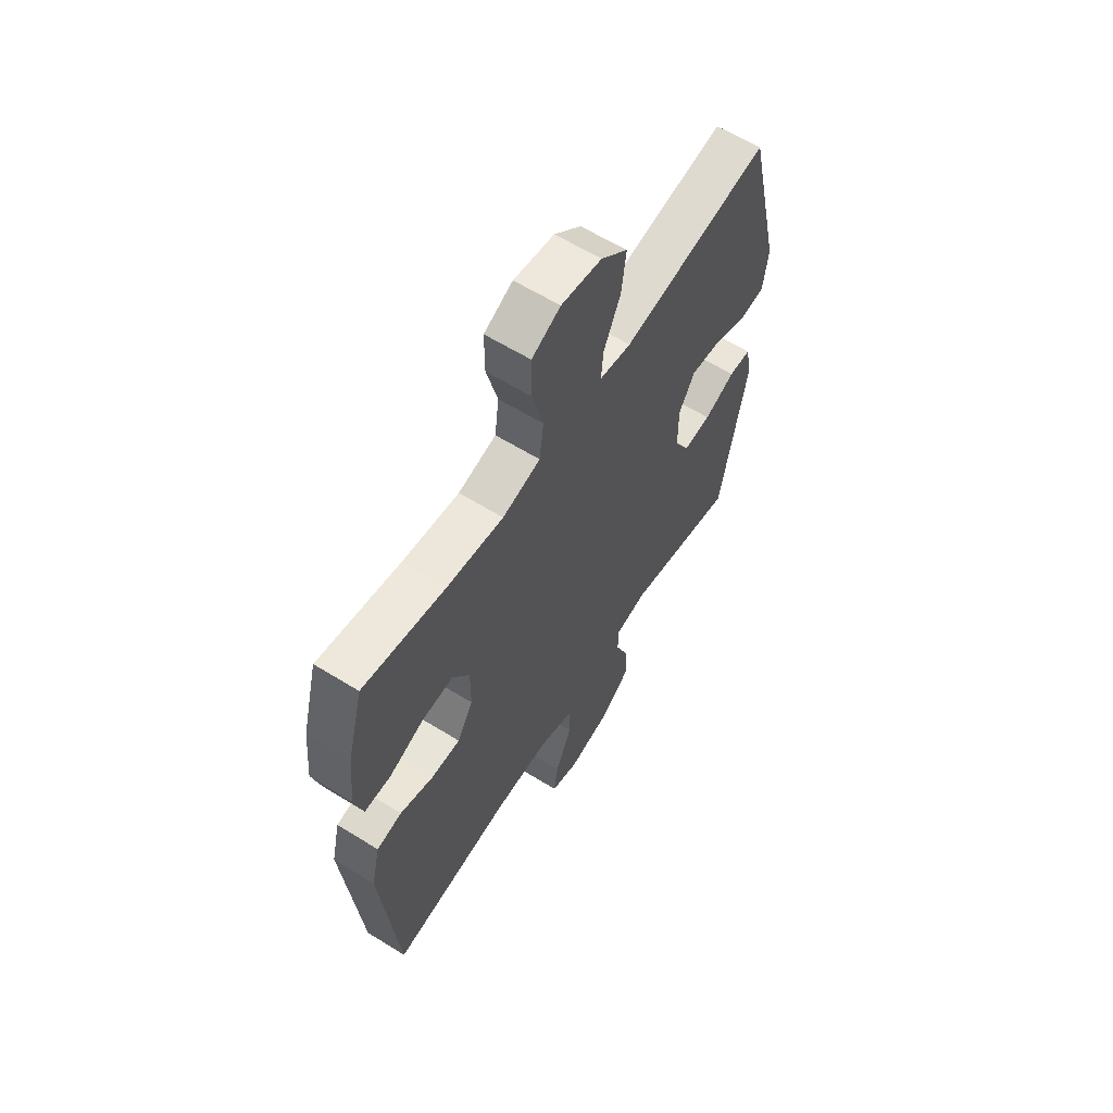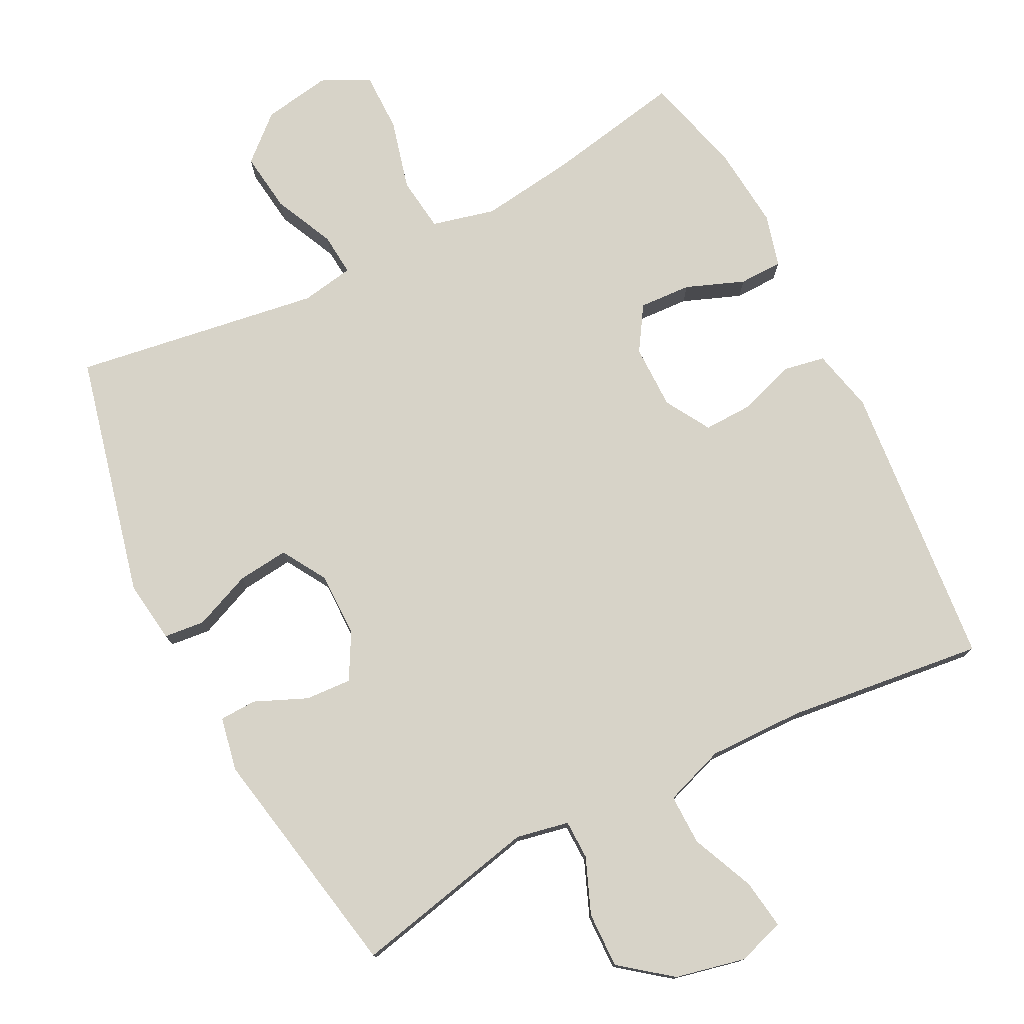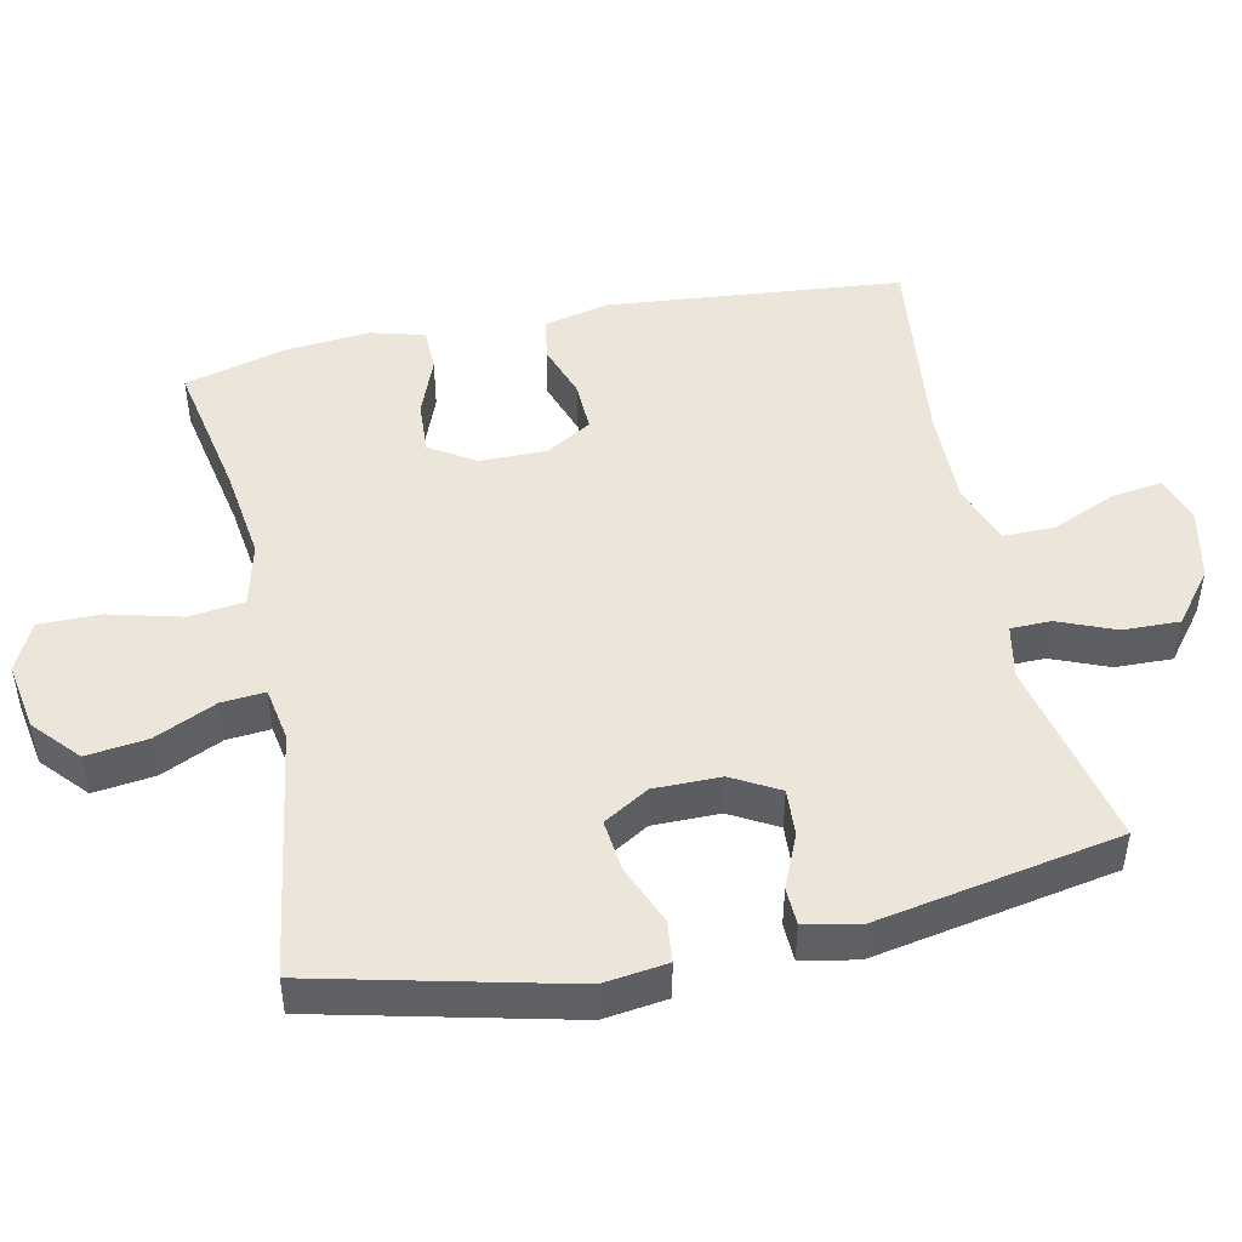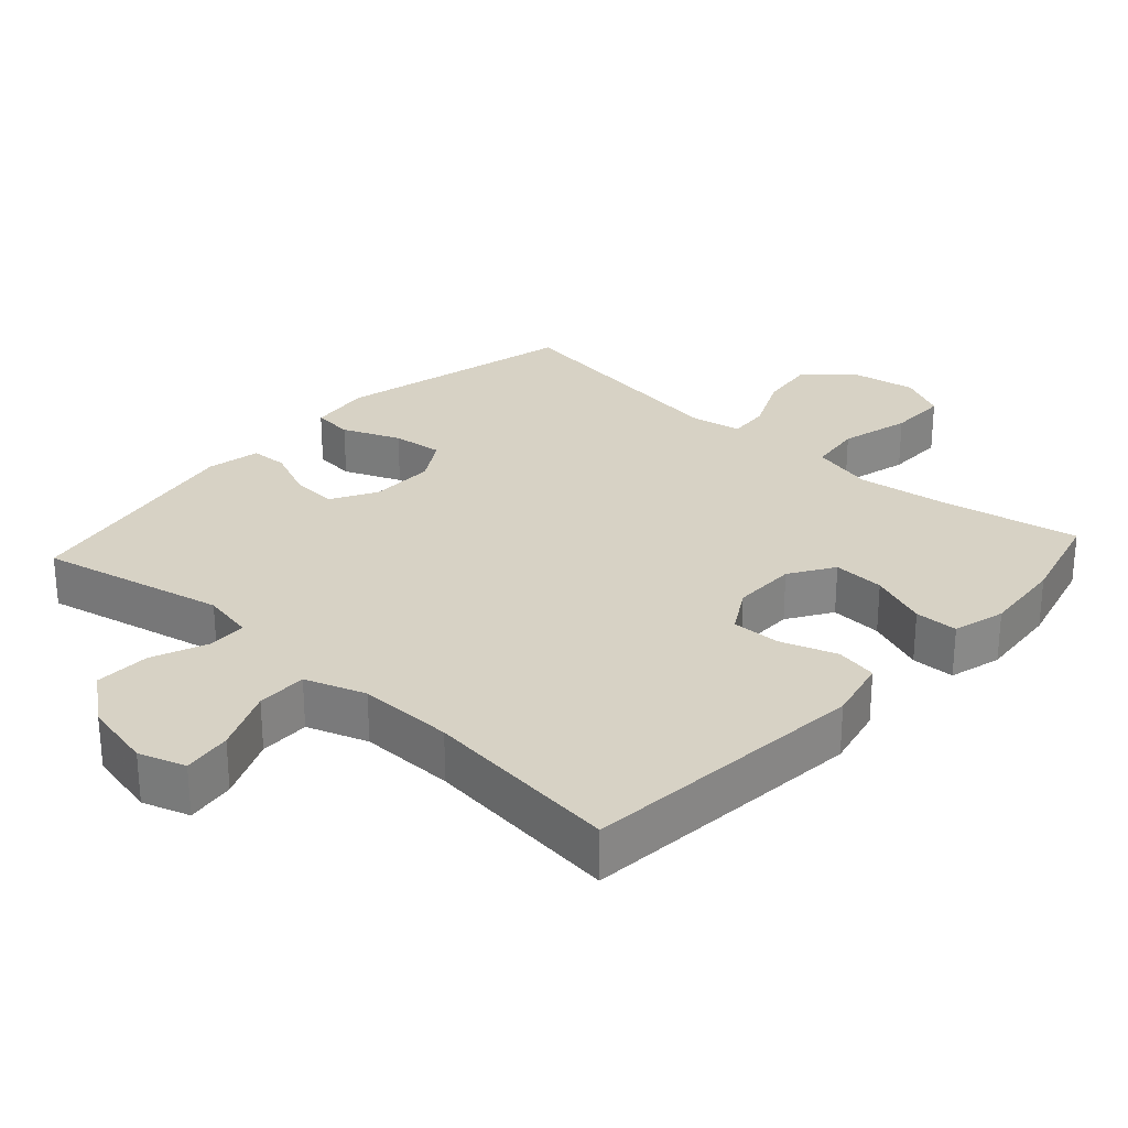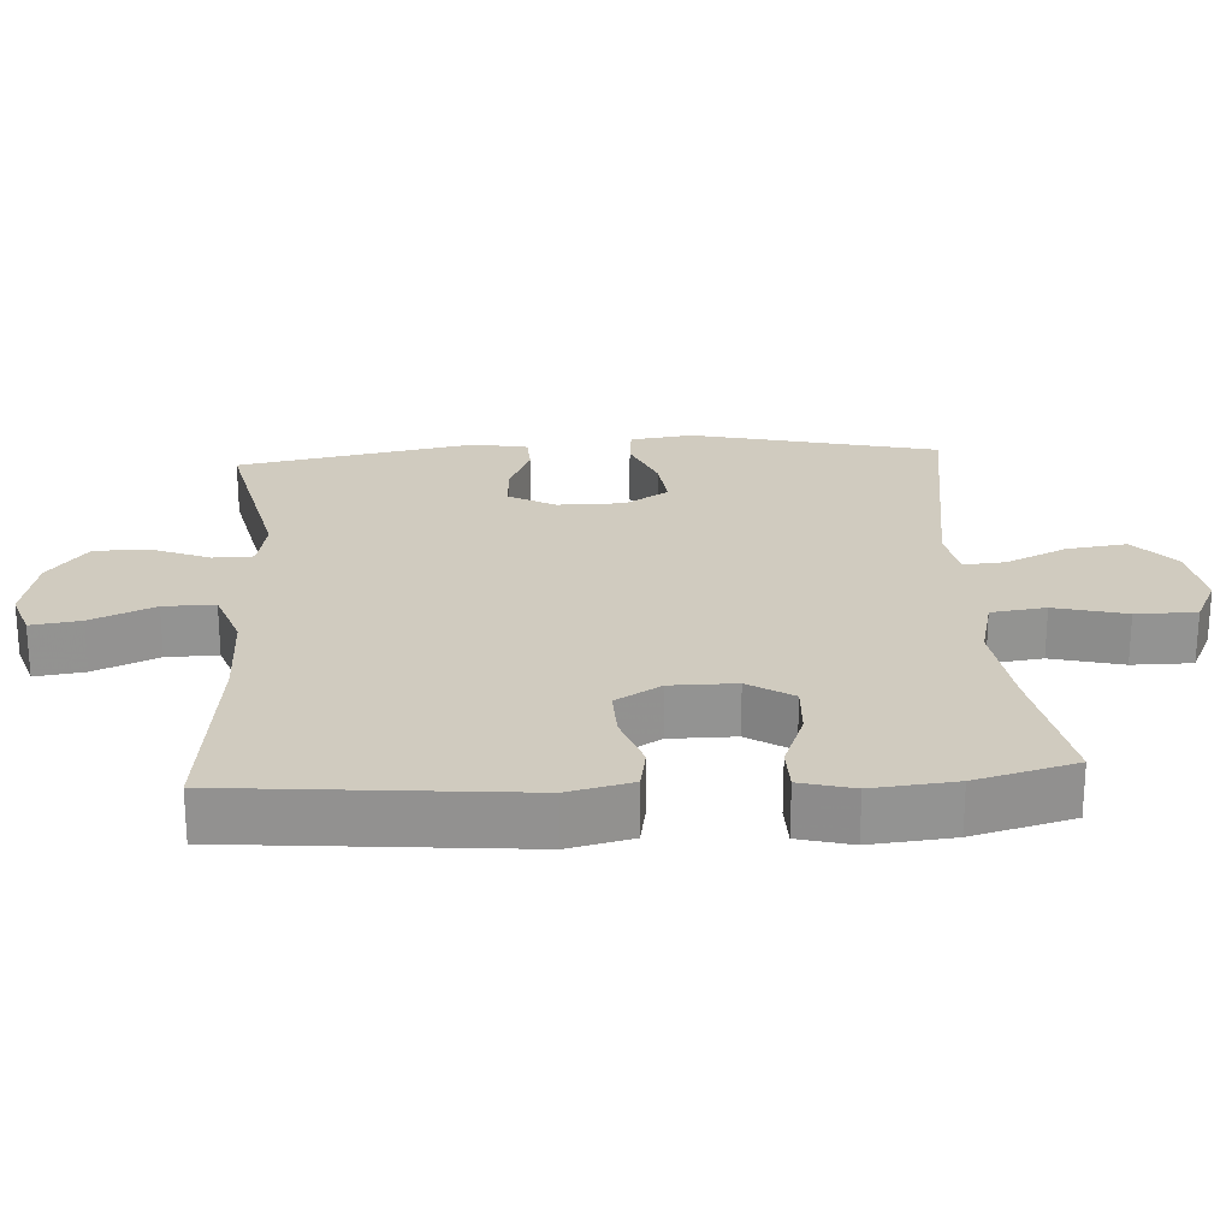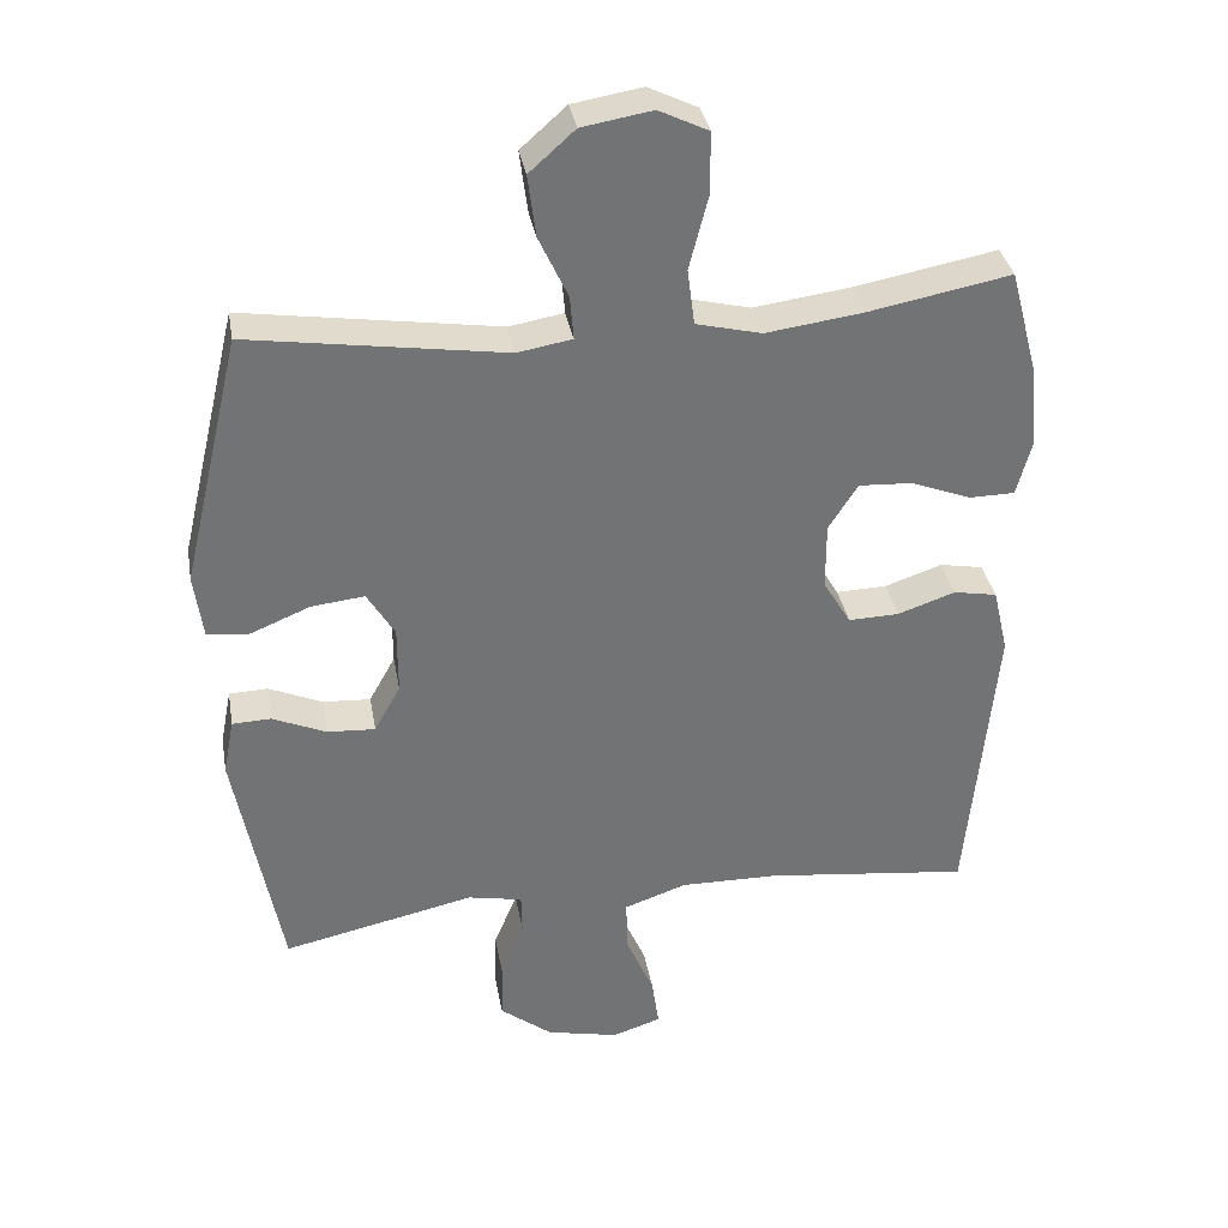
<metadata>
{"format":"obj","ext":"obj","renderer":"f3d","projection":"perspective","resolution":1024,"background":"white","views":[{"elev":61.7,"azim":-57.8,"up":"+Z"},{"elev":76.8,"azim":153.1,"up":"+Y"},{"elev":47.5,"azim":78.1,"up":"+Y"},{"elev":27.6,"azim":-137.7,"up":"+Y"},{"elev":23.7,"azim":-93.6,"up":"+Y"},{"elev":34.7,"azim":170.1,"up":"+Z"}]}
</metadata>
<code>
v -0.5 0.07 0.5
v -0.305 0.07 0.463
v -0.171 0.07 0.445
v -0.081 0.07 0.467
v -0.071 0.07 0.544
v -0.097 0.07 0.645
v -0.097 0.07 0.73
v -0.029 0.07 0.763
v 0.067 0.07 0.747
v 0.13 0.07 0.691
v 0.119 0.07 0.606
v 0.079 0.07 0.52
v 0.074 0.07 0.46
v 0.149 0.07 0.447
v 0.5 0.07 0.5
v 0.582 0.07 0.153
v 0.57 0.07 0.064
v 0.512 0.07 0.058
v 0.43 0.07 0.092
v 0.357 0.07 0.1
v 0.319 0.07 0.037
v 0.319 0.07 -0.056
v 0.355 0.07 -0.121
v 0.421 0.07 -0.117
v 0.495 0.07 -0.085
v 0.548 0.07 -0.087
v 0.563 0.07 -0.164
v 0.5 0.07 -0.5
v 0.235 0.07 -0.442
v 0.16 0.07 -0.457
v 0.159 0.07 -0.513
v 0.191 0.07 -0.592
v 0.193 0.07 -0.671
v 0.121 0.07 -0.727
v 0.021 0.07 -0.749
v -0.046 0.07 -0.727
v -0.036 0.07 -0.657
v 0.003 0.07 -0.567
v 0.004 0.07 -0.495
v -0.082 0.07 -0.465
v -0.218 0.07 -0.467
v -0.5 0.07 -0.5
v -0.538 0.07 -0.09
v -0.517 0.07 0
v -0.457 0.07 0.011
v -0.378 0.07 -0.016
v -0.308 0.07 -0.018
v -0.27 0.07 0.046
v -0.27 0.07 0.138
v -0.31 0.07 0.201
v -0.384 0.07 0.197
v -0.467 0.07 0.165
v -0.529 0.07 0.166
v -0.549 0.07 0.241
v -0.538 0.07 0.358
v -0.5 0 0.5
v -0.305 0 0.463
v -0.171 0 0.445
v -0.081 0 0.467
v -0.071 0 0.544
v -0.097 0 0.645
v -0.097 0 0.73
v -0.029 0 0.763
v 0.067 0 0.747
v 0.13 0 0.691
v 0.119 0 0.606
v 0.079 0 0.52
v 0.074 0 0.46
v 0.149 0 0.447
v 0.5 0 0.5
v 0.582 0 0.153
v 0.57 0 0.064
v 0.512 0 0.058
v 0.43 0 0.092
v 0.357 0 0.1
v 0.319 0 0.037
v 0.319 0 -0.056
v 0.355 0 -0.121
v 0.421 0 -0.117
v 0.495 0 -0.085
v 0.548 0 -0.087
v 0.563 0 -0.164
v 0.5 0 -0.5
v 0.235 0 -0.442
v 0.16 0 -0.457
v 0.159 0 -0.513
v 0.191 0 -0.592
v 0.193 0 -0.671
v 0.121 0 -0.727
v 0.021 0 -0.749
v -0.046 0 -0.727
v -0.036 0 -0.657
v 0.003 0 -0.567
v 0.004 0 -0.495
v -0.082 0 -0.465
v -0.218 0 -0.467
v -0.5 0 -0.5
v -0.538 0 -0.09
v -0.517 0 0
v -0.457 0 0.011
v -0.378 0 -0.016
v -0.308 0 -0.018
v -0.27 0 0.046
v -0.27 0 0.138
v -0.31 0 0.201
v -0.384 0 0.197
v -0.467 0 0.165
v -0.529 0 0.166
v -0.549 0 0.241
v -0.538 0 0.358
f 55 1 2
f 54 55 2
f 53 54 2
f 52 53 2
f 51 52 2
f 50 51 2 3
f 49 50 3 4
f 48 49 4
f 44 45 46
f 43 44 46
f 42 43 46
f 41 42 46
f 40 41 46 47
f 39 40 47 48
f 36 37 38
f 35 36 38
f 34 35 38
f 33 34 38
f 32 33 38
f 31 32 38
f 30 31 38 39
f 27 28 29
f 26 27 29
f 25 26 29
f 24 25 29
f 23 24 29 30
f 39 48 4
f 30 39 4
f 23 30 4
f 22 23 4
f 17 18 19
f 16 17 19
f 15 16 19
f 14 15 19
f 13 14 19 20
f 10 11 12
f 9 10 12
f 8 9 12
f 7 8 12
f 6 7 12
f 5 6 12
f 5 12 13
f 4 5 13
f 22 4 13
f 21 22 13
f 13 20 21
f 57 56 110
f 57 110 109
f 57 109 108
f 57 108 107
f 57 107 106
f 58 57 106 105
f 59 58 105 104
f 59 104 103
f 101 100 99
f 101 99 98
f 101 98 97
f 101 97 96
f 102 101 96 95
f 103 102 95 94
f 93 92 91
f 93 91 90
f 93 90 89
f 93 89 88
f 93 88 87
f 93 87 86
f 94 93 86 85
f 84 83 82
f 84 82 81
f 84 81 80
f 84 80 79
f 85 84 79 78
f 59 103 94
f 59 94 85
f 59 85 78
f 59 78 77
f 74 73 72
f 74 72 71
f 74 71 70
f 74 70 69
f 75 74 69 68
f 67 66 65
f 67 65 64
f 67 64 63
f 67 63 62
f 67 62 61
f 67 61 60
f 68 67 60
f 68 60 59
f 68 59 77
f 68 77 76
f 76 75 68
f 1 56 57 2
f 2 57 58 3
f 3 58 59 4
f 4 59 60 5
f 5 60 61 6
f 6 61 62 7
f 7 62 63 8
f 8 63 64 9
f 9 64 65 10
f 10 65 66 11
f 11 66 67 12
f 12 67 68 13
f 13 68 69 14
f 14 69 70 15
f 15 70 71 16
f 16 71 72 17
f 17 72 73 18
f 18 73 74 19
f 19 74 75 20
f 20 75 76 21
f 21 76 77 22
f 22 77 78 23
f 23 78 79 24
f 24 79 80 25
f 25 80 81 26
f 26 81 82 27
f 27 82 83 28
f 28 83 84 29
f 29 84 85 30
f 30 85 86 31
f 31 86 87 32
f 32 87 88 33
f 33 88 89 34
f 34 89 90 35
f 35 90 91 36
f 36 91 92 37
f 37 92 93 38
f 38 93 94 39
f 39 94 95 40
f 40 95 96 41
f 41 96 97 42
f 42 97 98 43
f 43 98 99 44
f 44 99 100 45
f 45 100 101 46
f 46 101 102 47
f 47 102 103 48
f 48 103 104 49
f 49 104 105 50
f 50 105 106 51
f 51 106 107 52
f 52 107 108 53
f 53 108 109 54
f 54 109 110 55
f 55 110 56 1

</code>
